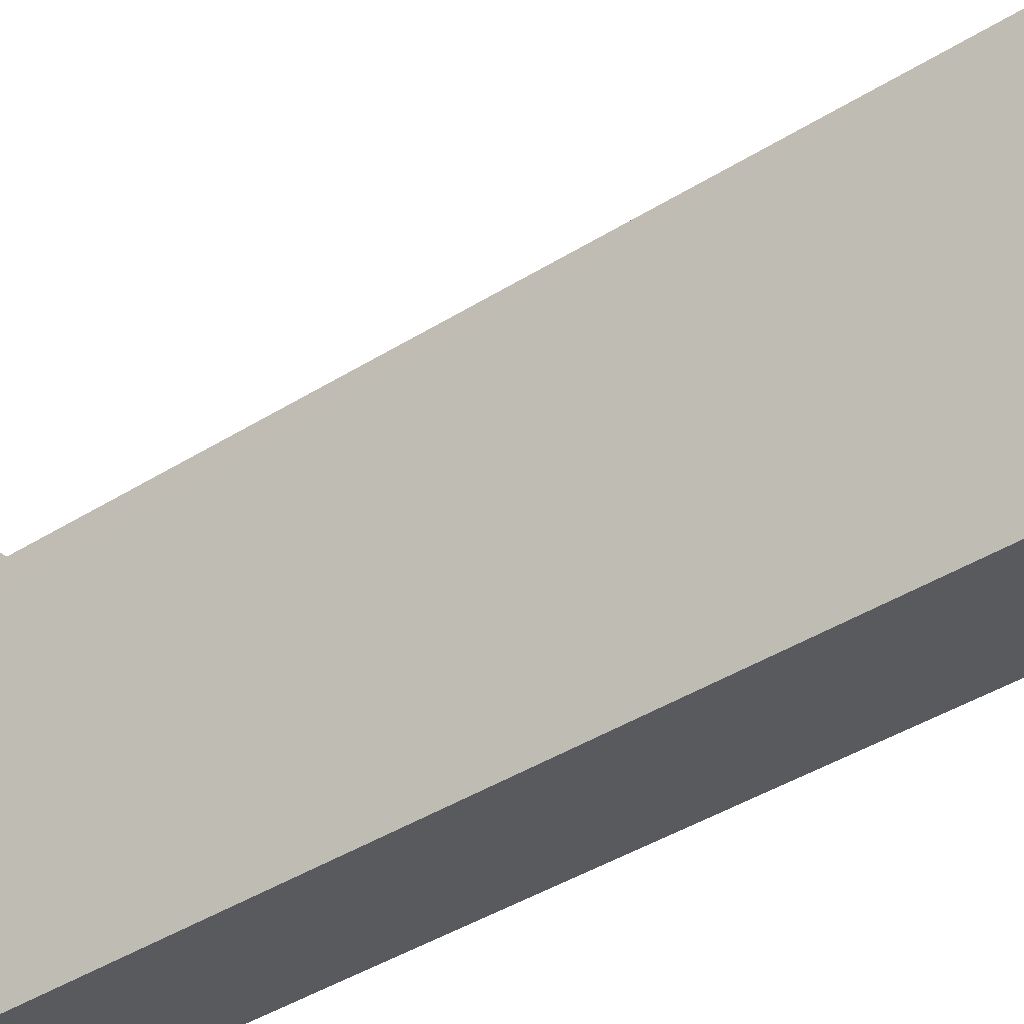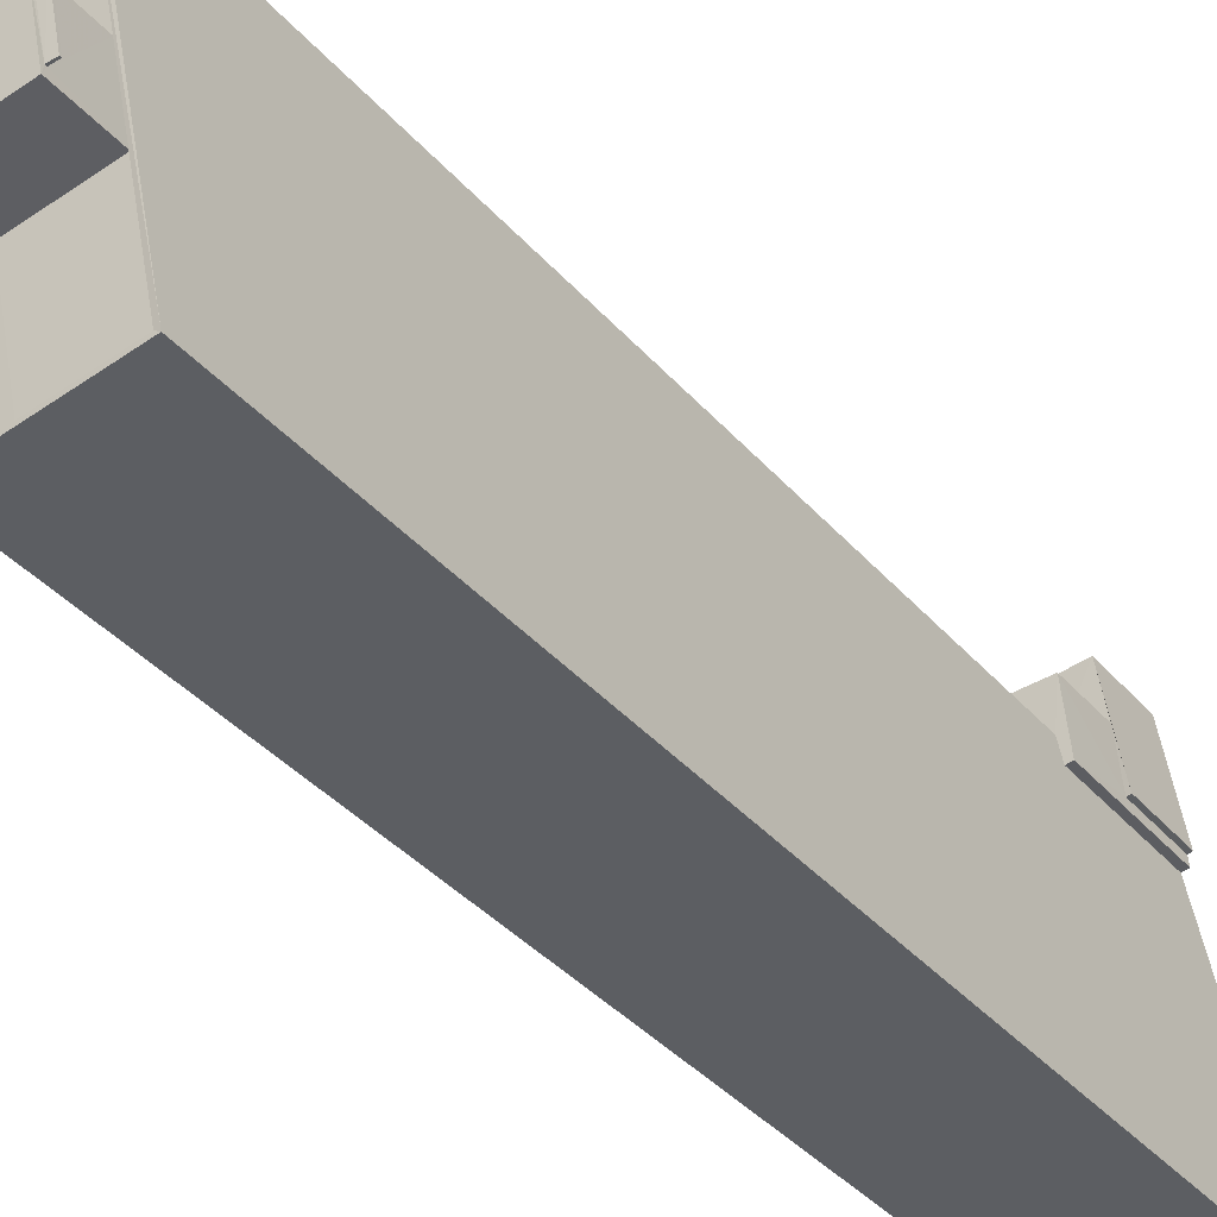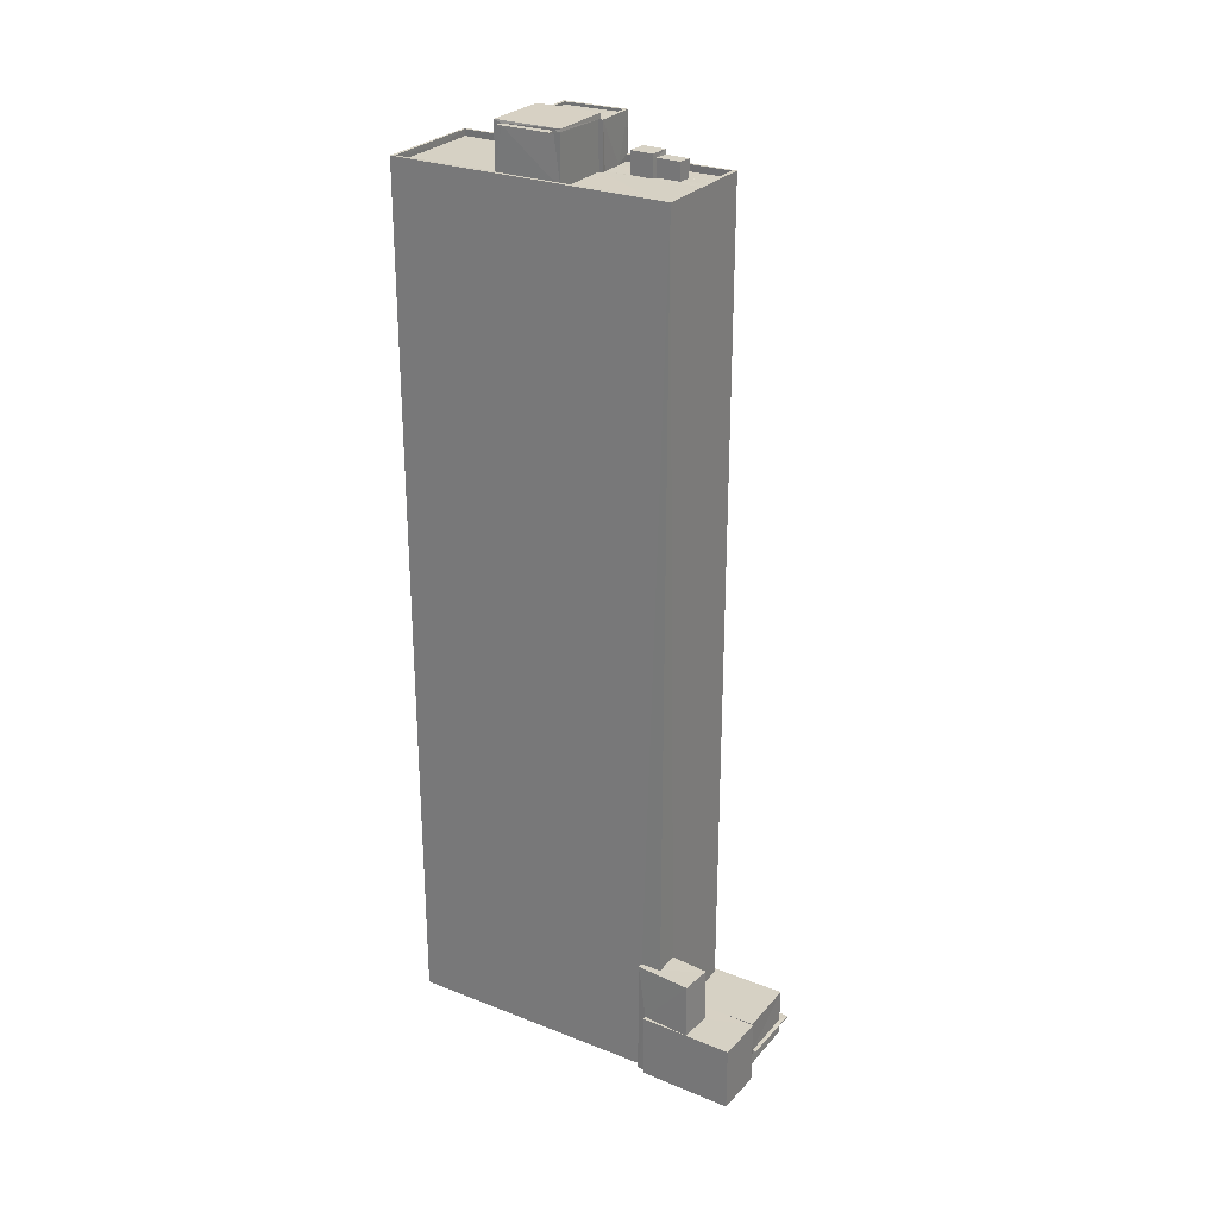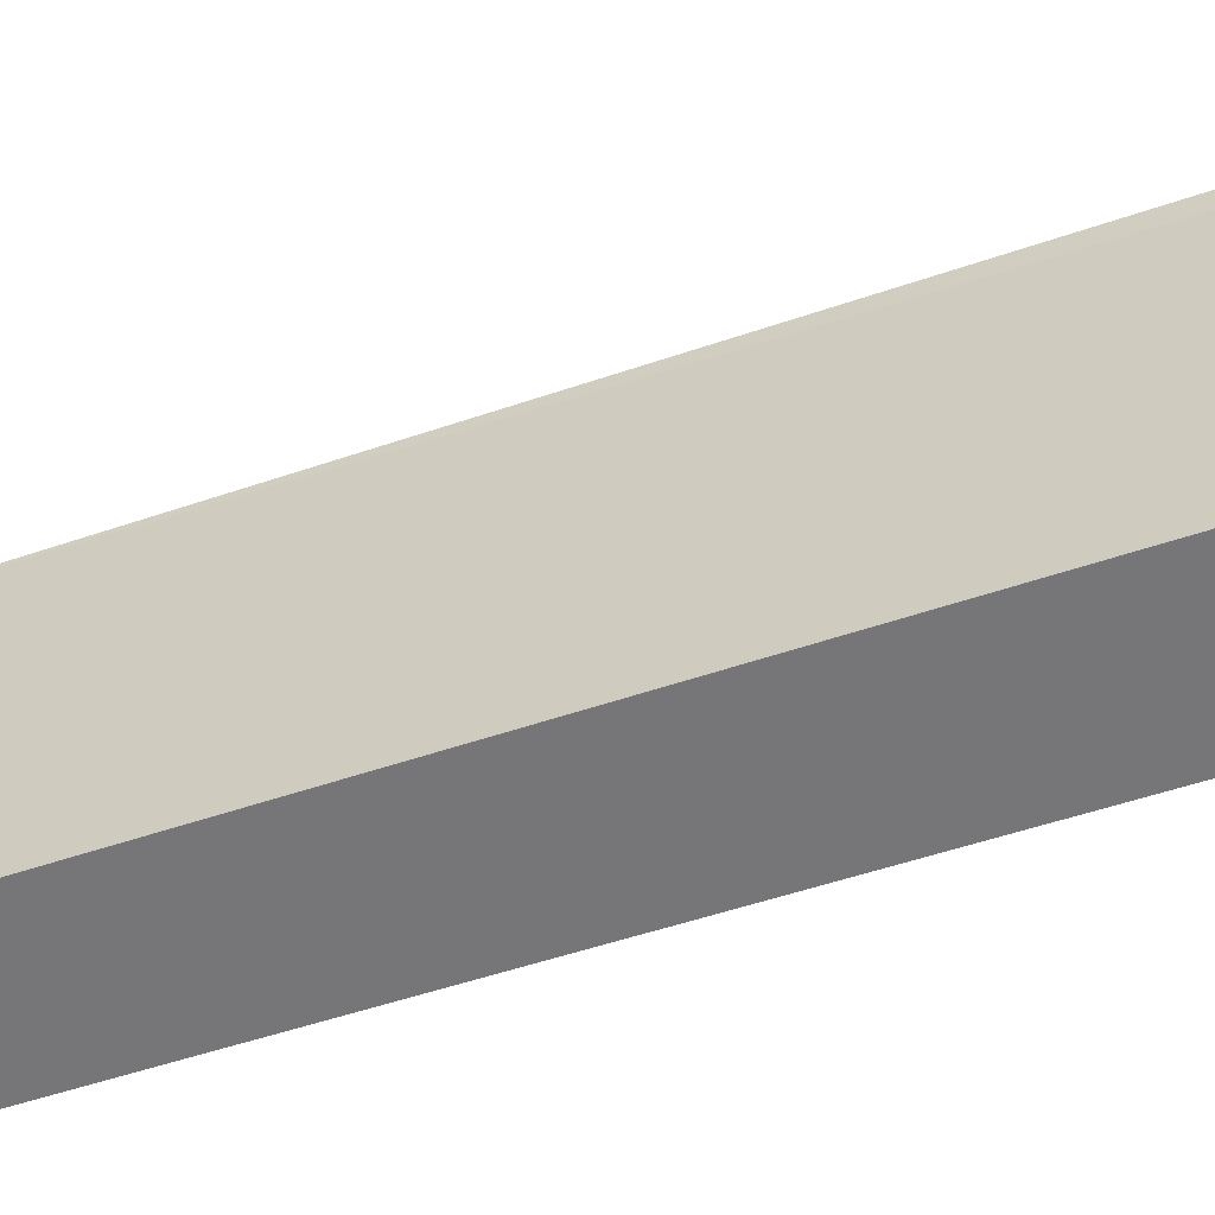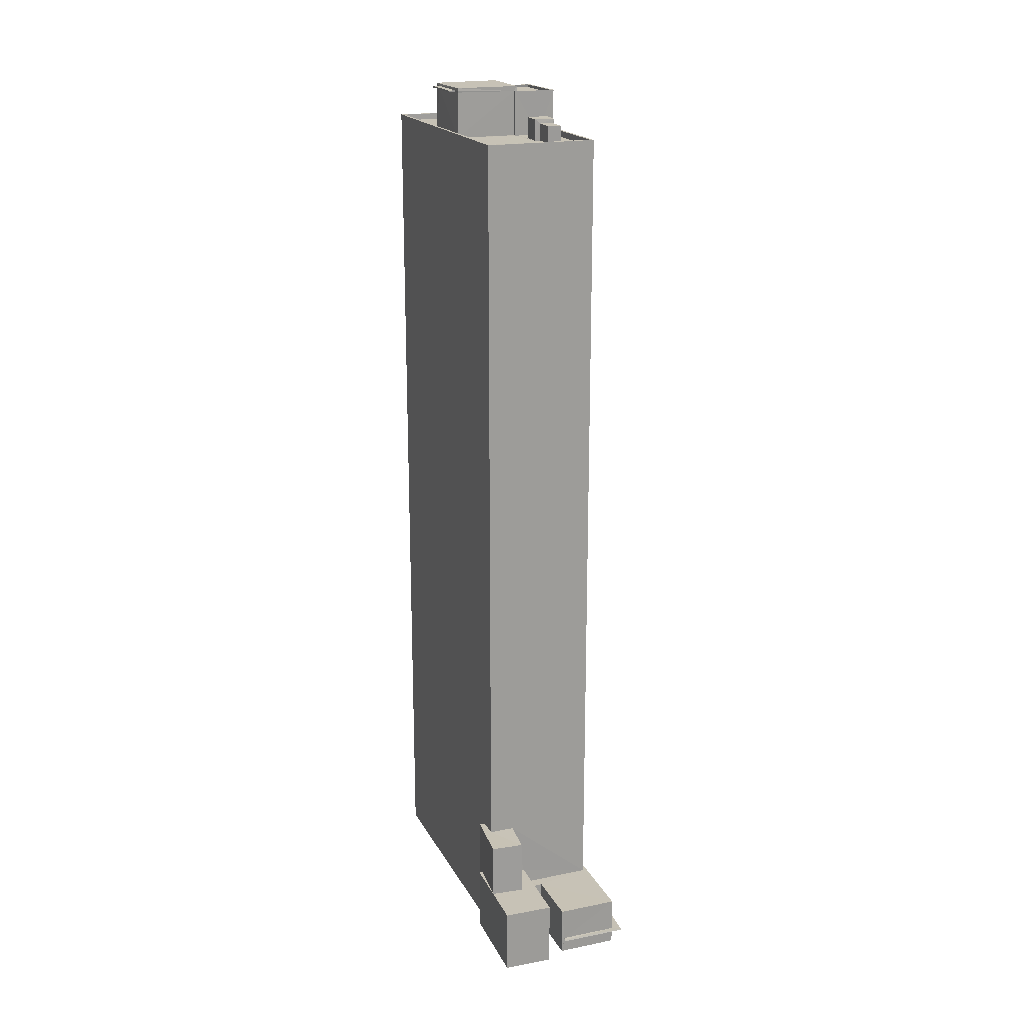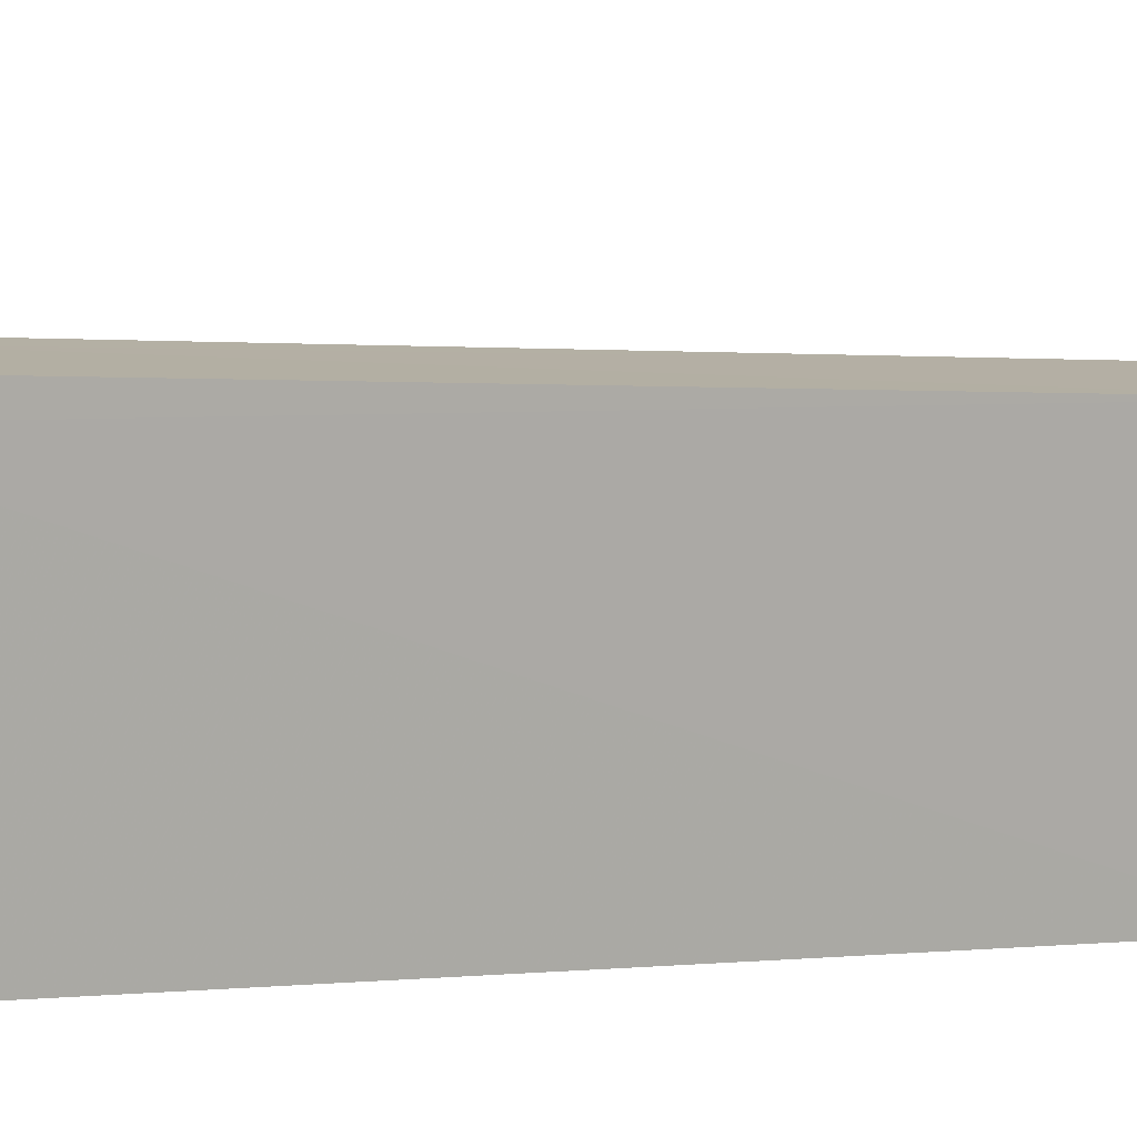
<metadata>
{"format":"obj","ext":"obj","renderer":"f3d","projection":"perspective","resolution":1024,"background":"white","views":[{"elev":-41.8,"azim":-52.9,"up":"+Y"},{"elev":-35.7,"azim":34.4,"up":"+Y"},{"elev":26.9,"azim":132.7,"up":"+Z"},{"elev":-46.9,"azim":111.9,"up":"+Y"},{"elev":19.2,"azim":170.4,"up":"+Z"},{"elev":0.6,"azim":-115.7,"up":"+Y"}]}
</metadata>
<code>
v 1.236e+05 7.848e+05 20.77
v 1.236e+05 7.848e+05 20.77
v 1.237e+05 7.848e+05 20.77
v 1.237e+05 7.848e+05 20.77
v 1.237e+05 7.848e+05 20.77
v 1.237e+05 7.848e+05 20.77
v 1.236e+05 7.848e+05 20.77
v 1.236e+05 7.848e+05 20.77
v 1.237e+05 7.848e+05 20.77
v 1.237e+05 7.848e+05 20.77
v 1.236e+05 7.848e+05 20.77
v 1.236e+05 7.848e+05 20.77
v 1.236e+05 7.848e+05 20.77
v 1.236e+05 7.848e+05 20.77
v 1.236e+05 7.848e+05 22.16
v 1.236e+05 7.848e+05 22.16
v 1.236e+05 7.848e+05 22.16
v 1.236e+05 7.848e+05 22.16
v 1.236e+05 7.848e+05 22.16
v 1.236e+05 7.848e+05 22.16
v 1.237e+05 7.848e+05 109.9
v 1.237e+05 7.848e+05 109.9
v 1.237e+05 7.848e+05 109.9
v 1.237e+05 7.848e+05 109.9
v 1.236e+05 7.848e+05 27.17
v 1.236e+05 7.848e+05 27.17
v 1.236e+05 7.848e+05 27.17
v 1.237e+05 7.848e+05 27.17
v 1.237e+05 7.848e+05 27.17
v 1.237e+05 7.848e+05 27.17
v 1.236e+05 7.848e+05 27.17
v 1.237e+05 7.848e+05 27.17
v 1.236e+05 7.848e+05 25.64
v 1.236e+05 7.848e+05 25.64
v 1.236e+05 7.848e+05 25.64
v 1.236e+05 7.848e+05 25.64
v 1.236e+05 7.848e+05 25.64
v 1.236e+05 7.848e+05 25.64
v 1.236e+05 7.848e+05 25.64
v 1.236e+05 7.848e+05 25.64
v 1.236e+05 7.848e+05 22.31
v 1.236e+05 7.848e+05 22.31
v 1.236e+05 7.848e+05 22.31
v 1.236e+05 7.848e+05 22.31
v 1.236e+05 7.848e+05 22.31
v 1.236e+05 7.848e+05 22.31
v 1.237e+05 7.848e+05 32.63
v 1.237e+05 7.848e+05 32.63
v 1.237e+05 7.848e+05 32.63
v 1.236e+05 7.848e+05 32.63
v 1.236e+05 7.848e+05 32.63
v 1.237e+05 7.848e+05 32.63
v 1.236e+05 7.848e+05 106
v 1.236e+05 7.848e+05 106
v 1.236e+05 7.848e+05 106
v 1.236e+05 7.848e+05 106
v 1.236e+05 7.848e+05 106
v 1.236e+05 7.848e+05 106
v 1.236e+05 7.848e+05 106
v 1.236e+05 7.848e+05 106
v 1.236e+05 7.848e+05 105.4
v 1.236e+05 7.848e+05 105.4
v 1.236e+05 7.848e+05 105.4
v 1.236e+05 7.848e+05 105.4
v 1.236e+05 7.848e+05 105.4
v 1.236e+05 7.848e+05 105.4
v 1.236e+05 7.848e+05 105.4
v 1.236e+05 7.848e+05 105.4
v 1.236e+05 7.848e+05 105.4
v 1.236e+05 7.848e+05 105.4
v 1.236e+05 7.848e+05 105.4
v 1.236e+05 7.848e+05 105.4
v 1.236e+05 7.848e+05 105.4
v 1.237e+05 7.848e+05 105.4
v 1.237e+05 7.848e+05 105.4
v 1.237e+05 7.848e+05 105.4
v 1.236e+05 7.848e+05 105.4
v 1.236e+05 7.848e+05 105.4
v 1.237e+05 7.848e+05 105.4
v 1.236e+05 7.848e+05 105.4
v 1.236e+05 7.848e+05 105.4
v 1.236e+05 7.848e+05 105.4
v 1.236e+05 7.848e+05 105.4
v 1.236e+05 7.848e+05 105.4
v 1.236e+05 7.848e+05 105.4
v 1.237e+05 7.848e+05 106
v 1.237e+05 7.848e+05 106
v 1.237e+05 7.848e+05 106
v 1.237e+05 7.848e+05 106
v 1.236e+05 7.848e+05 107.1
v 1.236e+05 7.848e+05 107.1
v 1.236e+05 7.848e+05 107.1
v 1.236e+05 7.848e+05 107.1
v 1.236e+05 7.848e+05 107.5
v 1.236e+05 7.848e+05 107.5
v 1.236e+05 7.848e+05 107.5
v 1.236e+05 7.848e+05 107.5
v 1.237e+05 7.848e+05 110
v 1.237e+05 7.848e+05 110
v 1.237e+05 7.848e+05 110
v 1.237e+05 7.848e+05 110
v 1.237e+05 7.848e+05 110.3
v 1.237e+05 7.848e+05 110.3
v 1.236e+05 7.848e+05 110.3
v 1.236e+05 7.848e+05 110.3
v 1.236e+05 7.848e+05 109.5
v 1.236e+05 7.848e+05 109.5
v 1.236e+05 7.848e+05 109.5
v 1.236e+05 7.848e+05 109.5
v 1.236e+05 7.848e+05 109.5
v 1.236e+05 7.848e+05 109.5
v 1.236e+05 7.848e+05 109.8
v 1.236e+05 7.848e+05 109.8
v 1.236e+05 7.848e+05 109.8
v 1.236e+05 7.848e+05 109.8
v 1.236e+05 7.848e+05 109.8
v 1.236e+05 7.848e+05 109.8
v 1.236e+05 7.848e+05 109.8
v 1.236e+05 7.848e+05 109.8
v 1.236e+05 7.848e+05 109.8
v 1.236e+05 7.848e+05 109.8
v 1.237e+05 7.848e+05 109.9
v 1.237e+05 7.848e+05 110
f 1 2 3
f 4 5 6
f 2 7 8
f 9 5 10
f 3 2 9
f 6 11 12
f 13 14 8
f 11 9 14
f 11 6 5
f 14 2 8
f 11 5 9
f 9 2 14
f 15 16 17
f 15 17 18
f 17 19 18
f 17 20 19
f 21 22 23
f 24 21 23
f 25 26 27
f 27 26 28
f 28 29 30
f 26 25 31
f 30 29 32
f 26 29 28
f 33 34 35
f 33 35 36
f 37 36 38
f 35 39 40
f 38 36 40
f 36 35 40
f 41 42 43
f 42 44 43
f 45 41 43
f 46 45 43
f 47 48 49
f 50 49 51
f 51 49 52
f 49 48 52
f 53 54 55
f 55 56 53
f 56 57 58
f 59 57 60
f 58 57 59
f 55 57 56
f 61 62 63
f 62 64 63
f 63 64 65
f 64 66 65
f 67 68 69
f 68 70 71
f 69 68 71
f 72 73 74
f 74 75 76
f 75 67 76
f 72 77 73
f 68 67 75
f 73 78 79
f 74 79 75
f 74 73 79
f 72 61 80
f 72 81 77
f 82 66 77
f 61 63 83
f 82 65 66
f 83 63 84
f 81 80 85
f 80 61 83
f 81 82 77
f 72 80 81
f 56 86 53
f 87 58 88
f 86 87 88
f 88 58 59
f 53 86 89
f 88 89 86
f 90 91 92
f 90 93 91
f 94 95 96
f 97 94 96
f 98 99 100
f 98 101 99
f 102 103 104
f 105 102 104
f 106 107 108
f 108 109 110
f 110 109 111
f 107 109 108
f 112 113 114
f 112 114 115
f 115 116 117
f 113 118 114
f 116 119 117
f 116 120 119
f 121 116 115
f 114 121 115
f 6 30 4
f 6 28 30
f 5 4 30
f 32 5 30
f 12 34 27
f 27 34 25
f 12 11 34
f 25 34 33
f 27 6 12
f 27 28 6
f 44 38 40
f 38 44 7
f 7 20 8
f 40 43 44
f 8 20 17
f 44 20 7
f 17 16 8
f 8 16 13
f 40 39 46
f 43 40 46
f 46 39 13
f 16 46 13
f 35 14 13
f 39 35 13
f 11 14 35
f 34 11 35
f 2 38 7
f 2 37 38
f 44 42 19
f 20 44 19
f 19 41 18
f 19 42 41
f 18 41 45
f 15 18 45
f 46 15 45
f 46 16 15
f 29 52 32
f 5 32 10
f 10 32 48
f 32 52 48
f 47 10 48
f 47 9 10
f 26 50 51
f 26 31 50
f 29 51 52
f 29 26 51
f 58 37 56
f 56 37 1
f 58 36 37
f 1 37 2
f 49 87 47
f 9 47 3
f 3 47 86
f 47 87 86
f 56 1 3
f 86 56 3
f 33 36 25
f 36 58 50
f 31 25 50
f 50 58 87
f 50 87 49
f 25 36 50
f 69 53 67
f 67 89 76
f 67 53 89
f 60 62 59
f 60 64 62
f 71 53 69
f 71 54 53
f 74 88 72
f 61 72 59
f 61 59 62
f 72 88 59
f 76 88 74
f 76 89 88
f 83 91 80
f 83 92 91
f 80 93 85
f 80 91 93
f 90 92 83
f 84 90 83
f 81 85 93
f 93 95 81
f 95 93 96
f 63 90 84
f 96 90 63
f 93 90 96
f 81 94 82
f 81 95 94
f 82 97 65
f 82 94 97
f 97 96 63
f 65 97 63
f 99 21 24
f 100 99 24
f 99 101 22
f 21 99 22
f 22 101 98
f 23 22 98
f 100 122 123
f 100 24 122
f 120 109 104
f 103 119 104
f 120 111 109
f 119 79 78
f 122 79 119
f 122 119 123
f 119 103 123
f 119 120 104
f 79 122 24
f 75 79 23
f 123 103 100
f 75 23 102
f 98 103 102
f 98 100 103
f 23 98 102
f 23 79 24
f 105 75 102
f 105 68 75
f 118 104 109
f 104 118 105
f 105 113 68
f 109 107 118
f 68 113 70
f 118 113 105
f 107 106 114
f 118 107 114
f 121 106 108
f 121 114 106
f 110 121 108
f 110 116 121
f 120 116 110
f 111 120 110
f 57 55 112
f 115 57 112
f 117 77 66
f 73 77 117
f 66 64 60
f 117 66 115
f 115 60 57
f 115 66 60
f 73 119 78
f 73 117 119
f 71 70 54
f 55 54 112
f 112 54 113
f 54 70 113

</code>
